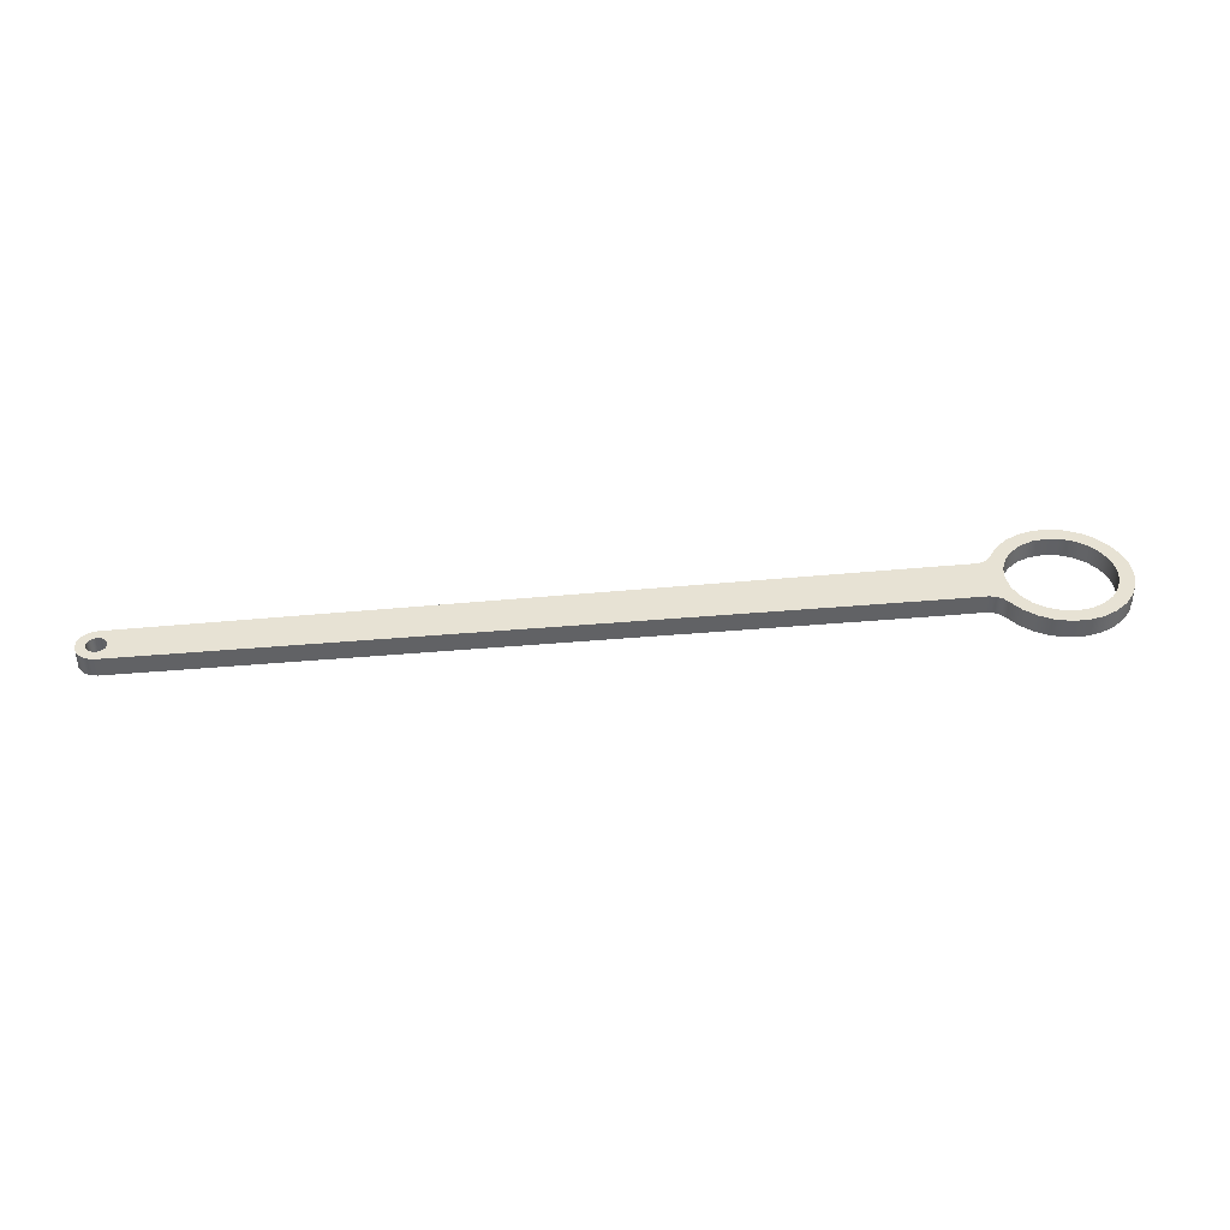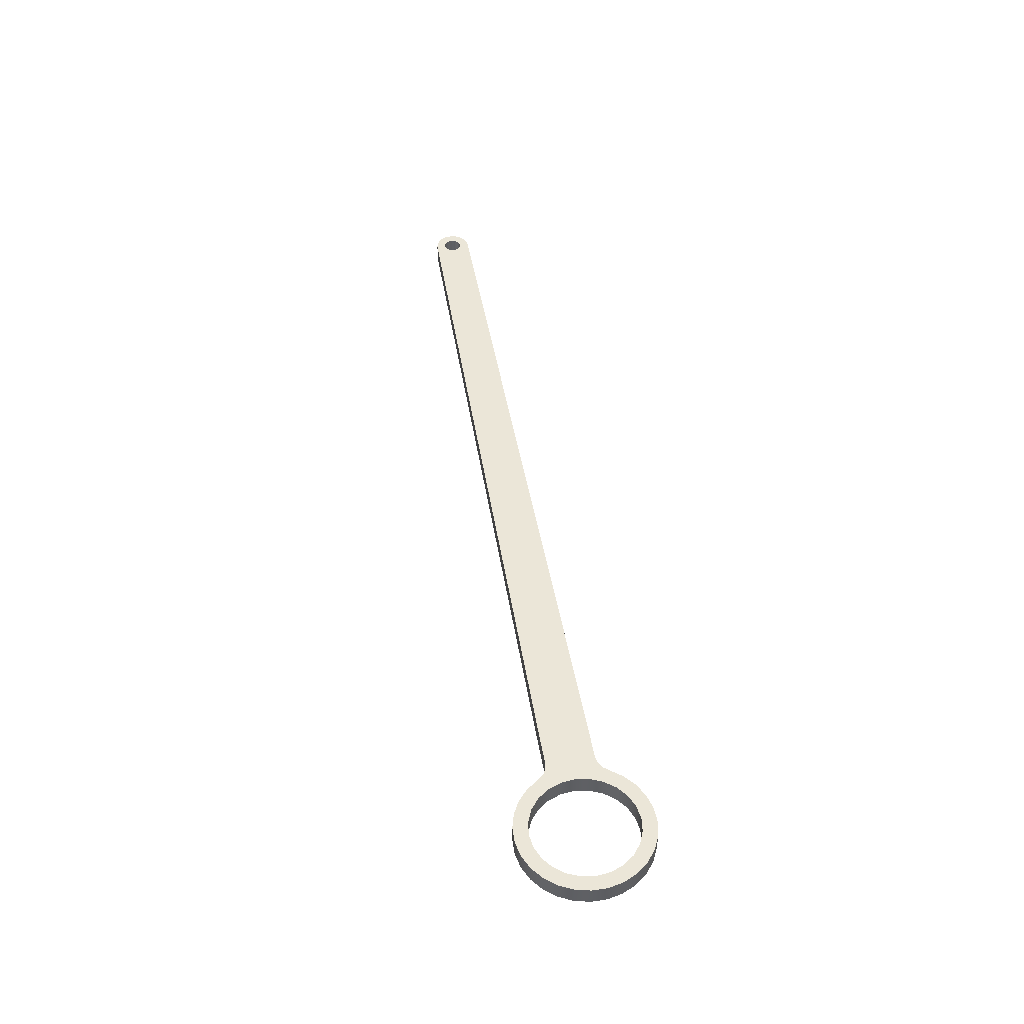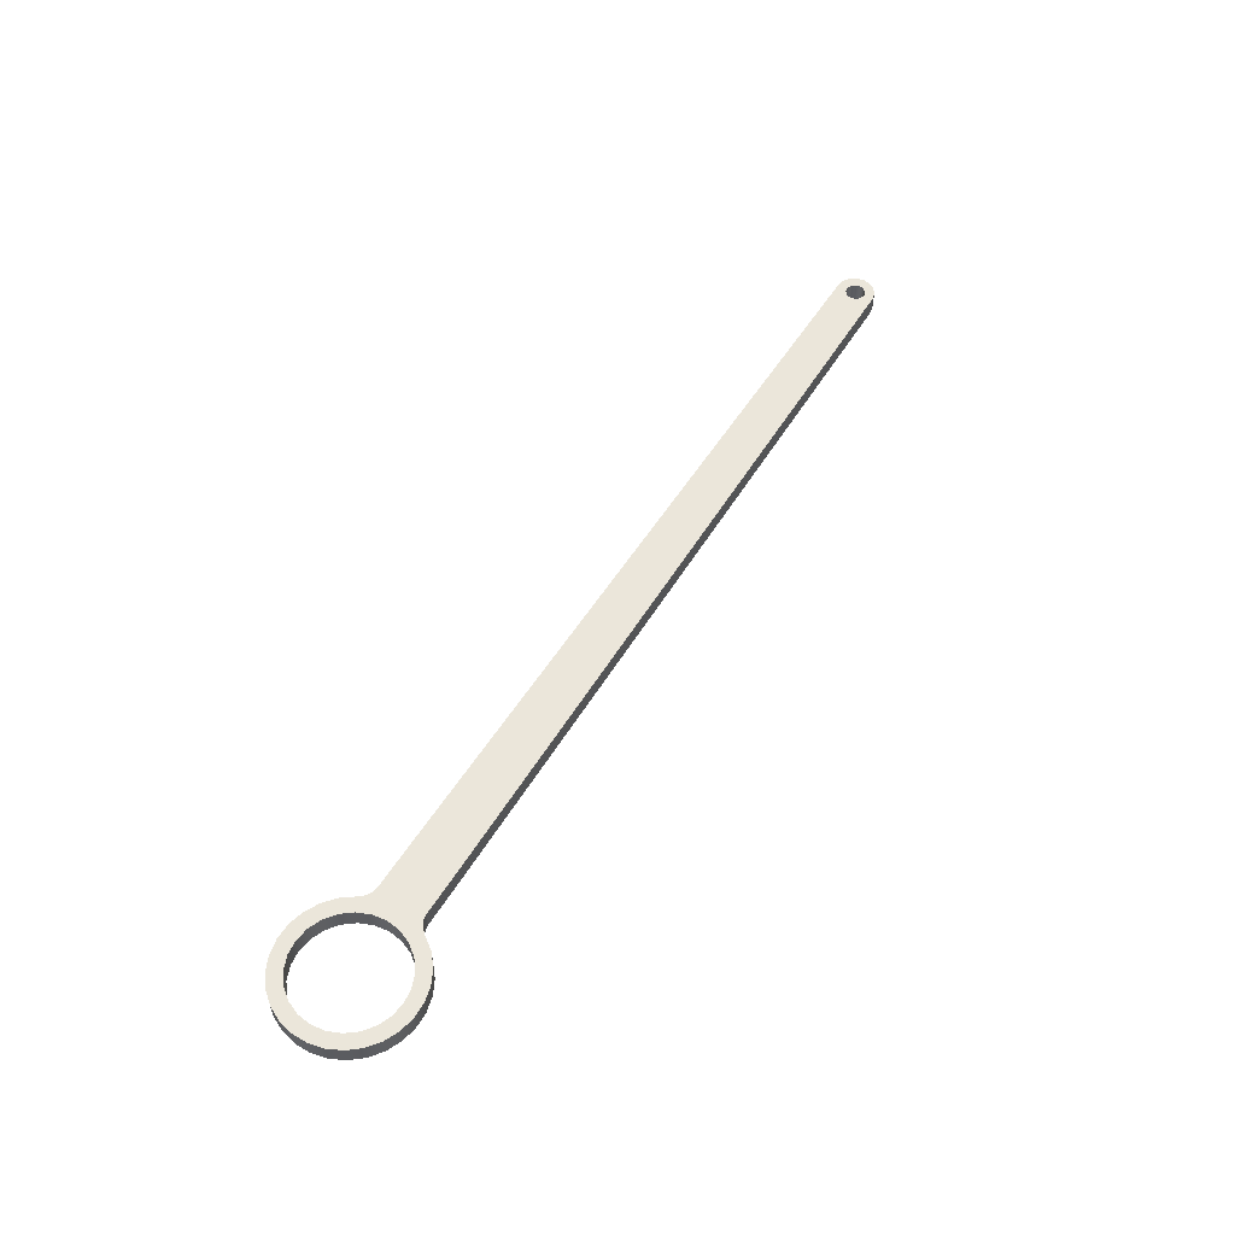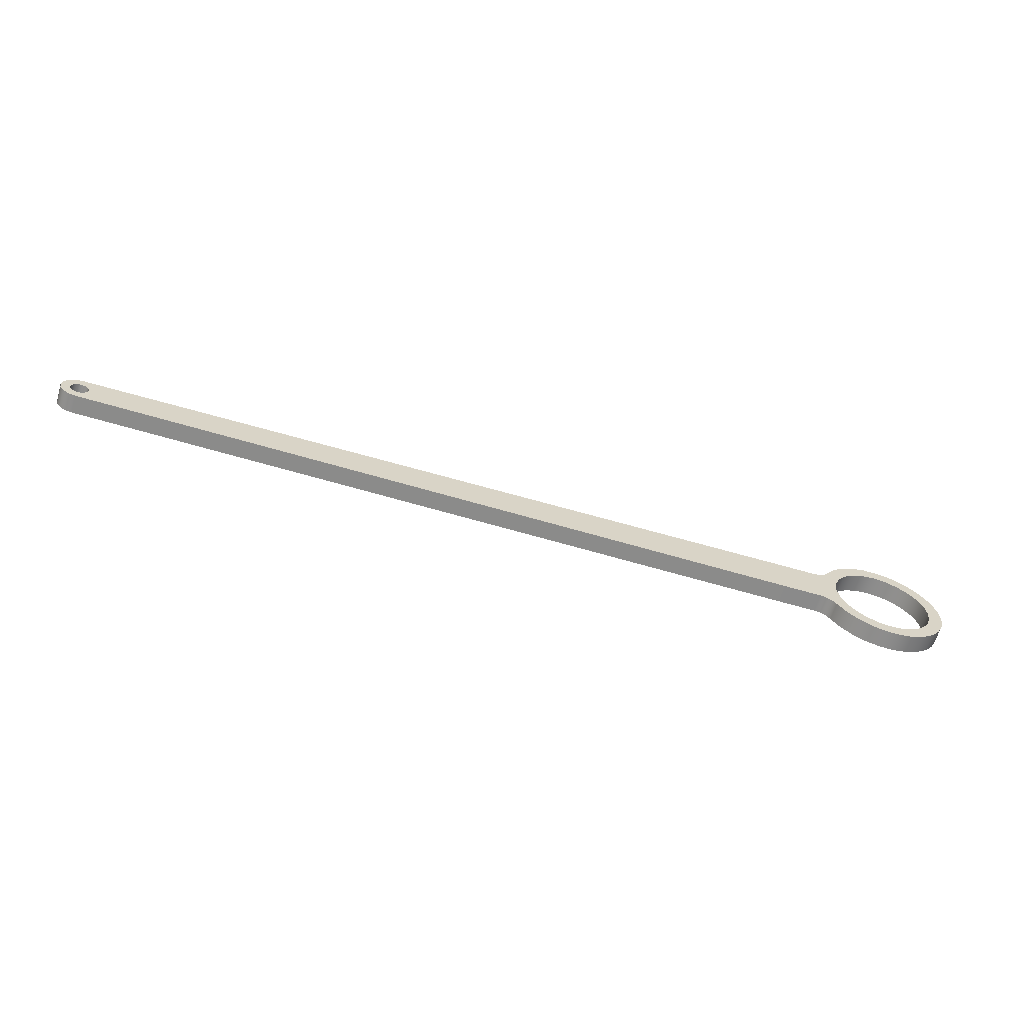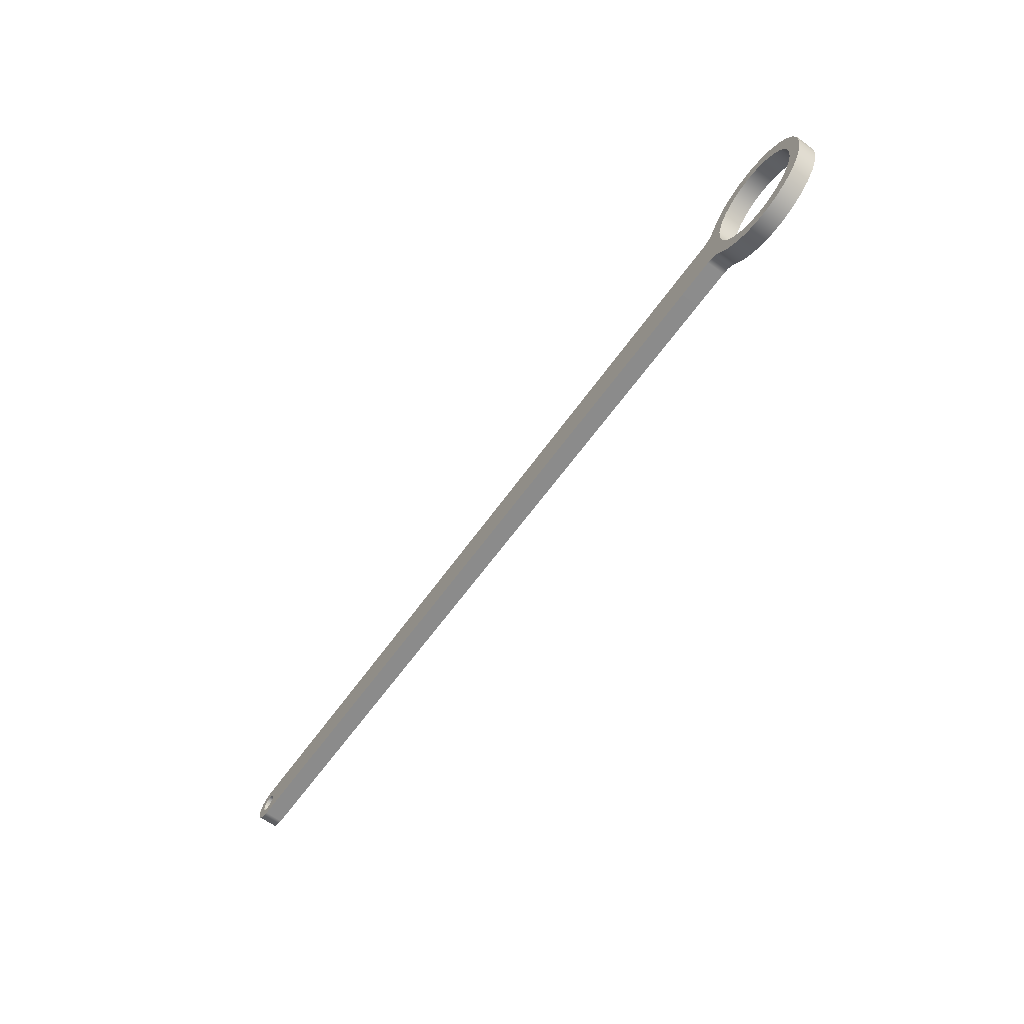
<metadata>
{"format":"obj","ext":"obj","renderer":"f3d","projection":"perspective","resolution":1024,"background":"white","views":[{"elev":39.8,"azim":173.4,"up":"+Y"},{"elev":46.6,"azim":-99.4,"up":"+Y"},{"elev":54.9,"azim":-58.7,"up":"+Y"},{"elev":-63.6,"azim":163.5,"up":"+Z"},{"elev":-64.2,"azim":-125.8,"up":"+Z"}]}
</metadata>
<code>
v -19.3 0.4 13
v -19.26 0.4 13.28
v -19.15 0.4 13.55
v -18.98 0.4 13.78
v -18.75 0.4 13.95
v -18.48 0.4 14.06
v -18.2 0.4 14.1
v -17.92 0.4 14.06
v -17.65 0.4 13.95
v -17.42 0.4 13.78
v -17.25 0.4 13.55
v -17.14 0.4 13.28
v -17.1 0.4 13
v -17.14 0.4 12.72
v -17.25 0.4 12.45
v -17.42 0.4 12.22
v -17.65 0.4 12.05
v -17.92 0.4 11.94
v -18.2 0.4 11.9
v -18.48 0.4 11.94
v -18.75 0.4 12.05
v -18.98 0.4 12.22
v -19.15 0.4 12.45
v -19.26 0.4 12.72
v -19.3 0 13
v -19.26 0 12.72
v -19.15 0 12.45
v -18.98 0 12.22
v -18.75 0 12.05
v -18.48 0 11.94
v -18.2 0 11.9
v -17.92 0 11.94
v -17.65 0 12.05
v -17.42 0 12.22
v -17.25 0 12.45
v -17.14 0 12.72
v -17.1 0 13
v -17.14 0 13.28
v -17.25 0 13.55
v -17.42 0 13.78
v -17.65 0 13.95
v -17.92 0 14.06
v -18.2 0 14.1
v -18.48 0 14.06
v -18.75 0 13.95
v -18.98 0 13.78
v -19.15 0 13.55
v -19.26 0 13.28
v -19.3 0.4 13
v -19.3 0 13
v -0.2 0.4 13
v -0.1683 0.4 13.11
v -0.08308 0.4 13.18
v 0.02846 0.4 13.2
v 0.131 0.4 13.15
v 0.1919 0.4 13.06
v 0.1919 0.4 12.94
v 0.131 0.4 12.85
v 0.02846 0.4 12.8
v -0.08308 0.4 12.82
v -0.1683 0.4 12.89
v -0.2 0 13
v -0.1683 0 12.89
v -0.08308 0 12.82
v 0.02846 0 12.8
v 0.131 0 12.85
v 0.1919 0 12.94
v 0.1919 0 13.06
v 0.131 0 13.15
v 0.02846 0 13.2
v -0.08308 0 13.18
v -0.1683 0 13.11
v -0.2 0.4 13
v -0.2 0 13
v -15.8 0 13.5
v 0.002531 0 13.4
v 0.002531 0.4 13.4
v -15.8 0.4 13.5
v -16.64 0 13.5
v -15.8 0 13.5
v -15.8 0.4 13.5
v -16.64 0.4 13.5
v -16.99 0 13.7
v -16.9 0 13.59
v -16.78 0 13.52
v -16.64 0 13.5
v -16.64 0.4 13.5
v -16.78 0.4 13.52
v -16.9 0.4 13.59
v -16.99 0.4 13.7
v -16.99 0 12.3
v -17.18 0 12.04
v -17.42 0 11.84
v -17.7 0 11.69
v -18.01 0 11.61
v -18.33 0 11.61
v -18.64 0 11.67
v -18.93 0 11.8
v -19.18 0 12
v -19.38 0 12.25
v -19.52 0 12.53
v -19.59 0 12.84
v -19.59 0 13.16
v -19.52 0 13.47
v -19.38 0 13.75
v -19.18 0 14
v -18.93 0 14.2
v -18.64 0 14.33
v -18.33 0 14.39
v -18.01 0 14.39
v -17.7 0 14.31
v -17.42 0 14.16
v -17.18 0 13.96
v -16.99 0 13.7
v -16.99 0.4 13.7
v -17.18 0.4 13.96
v -17.42 0.4 14.16
v -17.7 0.4 14.31
v -18.01 0.4 14.39
v -18.33 0.4 14.39
v -18.64 0.4 14.33
v -18.93 0.4 14.2
v -19.18 0.4 14
v -19.38 0.4 13.75
v -19.52 0.4 13.47
v -19.59 0.4 13.16
v -19.59 0.4 12.84
v -19.52 0.4 12.53
v -19.38 0.4 12.25
v -19.18 0.4 12
v -18.93 0.4 11.8
v -18.64 0.4 11.67
v -18.33 0.4 11.61
v -18.01 0.4 11.61
v -17.7 0.4 11.69
v -17.42 0.4 11.84
v -17.18 0.4 12.04
v -16.99 0.4 12.3
v -16.64 0 12.5
v -16.78 0 12.48
v -16.9 0 12.41
v -16.99 0 12.3
v -16.99 0.4 12.3
v -16.9 0.4 12.41
v -16.78 0.4 12.48
v -16.64 0.4 12.5
v -15.8 0 12.5
v -16.64 0 12.5
v -16.64 0.4 12.5
v -15.8 0.4 12.5
v 0.002531 0 12.6
v -15.8 0 12.5
v -15.8 0.4 12.5
v 0.002531 0.4 12.6
v 0.002531 0 13.4
v 0.1548 0 13.37
v 0.2837 0 13.28
v 0.3698 0 13.15
v 0.4 0 13
v 0.3698 0 12.85
v 0.2837 0 12.72
v 0.1548 0 12.63
v 0.002531 0 12.6
v 0.002531 0.4 12.6
v 0.1548 0.4 12.63
v 0.2837 0.4 12.72
v 0.3698 0.4 12.85
v 0.4 0.4 13
v 0.3698 0.4 13.15
v 0.2837 0.4 13.28
v 0.1548 0.4 13.37
v 0.002531 0.4 13.4
v -0.2 0.4 13
v -0.1683 0.4 12.89
v -0.08308 0.4 12.82
v 0.02846 0.4 12.8
v 0.131 0.4 12.85
v 0.1919 0.4 12.94
v 0.1919 0.4 13.06
v 0.131 0.4 13.15
v 0.02846 0.4 13.2
v -0.08308 0.4 13.18
v -0.1683 0.4 13.11
v -19.3 0.4 13
v -19.26 0.4 12.72
v -19.15 0.4 12.45
v -18.98 0.4 12.22
v -18.75 0.4 12.05
v -18.48 0.4 11.94
v -18.2 0.4 11.9
v -17.92 0.4 11.94
v -17.65 0.4 12.05
v -17.42 0.4 12.22
v -17.25 0.4 12.45
v -17.14 0.4 12.72
v -17.1 0.4 13
v -17.14 0.4 13.28
v -17.25 0.4 13.55
v -17.42 0.4 13.78
v -17.65 0.4 13.95
v -17.92 0.4 14.06
v -18.2 0.4 14.1
v -18.48 0.4 14.06
v -18.75 0.4 13.95
v -18.98 0.4 13.78
v -19.15 0.4 13.55
v -19.26 0.4 13.28
v 0.002531 0.4 13.4
v 0.1548 0.4 13.37
v 0.2837 0.4 13.28
v 0.3698 0.4 13.15
v 0.4 0.4 13
v 0.3698 0.4 12.85
v 0.2837 0.4 12.72
v 0.1548 0.4 12.63
v 0.002531 0.4 12.6
v -15.8 0.4 12.5
v -16.64 0.4 12.5
v -16.78 0.4 12.48
v -16.9 0.4 12.41
v -16.99 0.4 12.3
v -17.18 0.4 12.04
v -17.42 0.4 11.84
v -17.7 0.4 11.69
v -18.01 0.4 11.61
v -18.33 0.4 11.61
v -18.64 0.4 11.67
v -18.93 0.4 11.8
v -19.18 0.4 12
v -19.38 0.4 12.25
v -19.52 0.4 12.53
v -19.59 0.4 12.84
v -19.59 0.4 13.16
v -19.52 0.4 13.47
v -19.38 0.4 13.75
v -19.18 0.4 14
v -18.93 0.4 14.2
v -18.64 0.4 14.33
v -18.33 0.4 14.39
v -18.01 0.4 14.39
v -17.7 0.4 14.31
v -17.42 0.4 14.16
v -17.18 0.4 13.96
v -16.99 0.4 13.7
v -16.9 0.4 13.59
v -16.78 0.4 13.52
v -16.64 0.4 13.5
v -15.8 0.4 13.5
v -0.2 0 13
v -0.1683 0 13.11
v -0.08308 0 13.18
v 0.02846 0 13.2
v 0.131 0 13.15
v 0.1919 0 13.06
v 0.1919 0 12.94
v 0.131 0 12.85
v 0.02846 0 12.8
v -0.08308 0 12.82
v -0.1683 0 12.89
v -19.3 0 13
v -19.26 0 13.28
v -19.15 0 13.55
v -18.98 0 13.78
v -18.75 0 13.95
v -18.48 0 14.06
v -18.2 0 14.1
v -17.92 0 14.06
v -17.65 0 13.95
v -17.42 0 13.78
v -17.25 0 13.55
v -17.14 0 13.28
v -17.1 0 13
v -17.14 0 12.72
v -17.25 0 12.45
v -17.42 0 12.22
v -17.65 0 12.05
v -17.92 0 11.94
v -18.2 0 11.9
v -18.48 0 11.94
v -18.75 0 12.05
v -18.98 0 12.22
v -19.15 0 12.45
v -19.26 0 12.72
v 0.002531 0 12.6
v 0.1548 0 12.63
v 0.2837 0 12.72
v 0.3698 0 12.85
v 0.4 0 13
v 0.3698 0 13.15
v 0.2837 0 13.28
v 0.1548 0 13.37
v 0.002531 0 13.4
v -15.8 0 13.5
v -16.64 0 13.5
v -16.78 0 13.52
v -16.9 0 13.59
v -16.99 0 13.7
v -17.18 0 13.96
v -17.42 0 14.16
v -17.7 0 14.31
v -18.01 0 14.39
v -18.33 0 14.39
v -18.64 0 14.33
v -18.93 0 14.2
v -19.18 0 14
v -19.38 0 13.75
v -19.52 0 13.47
v -19.59 0 13.16
v -19.59 0 12.84
v -19.52 0 12.53
v -19.38 0 12.25
v -19.18 0 12
v -18.93 0 11.8
v -18.64 0 11.67
v -18.33 0 11.61
v -18.01 0 11.61
v -17.7 0 11.69
v -17.42 0 11.84
v -17.18 0 12.04
v -16.99 0 12.3
v -16.9 0 12.41
v -16.78 0 12.48
v -16.64 0 12.5
v -15.8 0 12.5
g 35271700-e2e2-11ea-9c75-54bf646e7e1f
f 2 48 1
f 1 48 50
f 49 25 24
f 24 25 26
f 24 26 23
f 23 26 27
f 23 27 22
f 22 27 28
f 22 28 21
f 21 28 29
f 21 29 20
f 20 29 30
f 20 30 19
f 19 30 31
f 19 31 18
f 18 31 32
f 18 32 17
f 17 32 33
f 17 33 16
f 16 33 34
f 16 34 15
f 15 34 35
f 15 35 14
f 14 35 36
f 14 36 13
f 13 36 37
f 13 37 12
f 12 37 38
f 12 38 11
f 11 38 39
f 11 39 10
f 10 39 40
f 10 40 9
f 9 40 41
f 9 41 8
f 8 41 42
f 8 42 7
f 7 42 43
f 7 43 6
f 6 43 44
f 6 44 5
f 5 44 45
f 5 45 4
f 4 45 46
f 4 46 3
f 3 46 47
f 3 47 2
f 2 47 48
g 352da686-e2e2-11ea-bc26-54bf646e7e1f
f 52 72 51
f 51 72 74
f 73 62 61
f 61 62 63
f 61 63 64
f 52 53 72
f 72 53 71
f 71 53 54
f 71 54 70
f 70 54 55
f 70 55 69
f 69 55 56
f 69 56 68
f 68 56 57
f 68 57 67
f 67 57 58
f 67 58 66
f 66 58 59
f 66 59 65
f 65 59 60
f 65 60 64
f 64 60 61
g 35345cf6-e2e2-11ea-9016-54bf646e7e1f
f 75 76 78
f 78 76 77
g 353b132e-e2e2-11ea-94e9-54bf646e7e1f
f 79 80 82
f 82 80 81
g 3541c9a4-e2e2-11ea-b444-54bf646e7e1f
f 90 83 89
f 89 83 84
f 89 84 88
f 88 84 85
f 88 85 87
f 87 85 86
g 354858f4-e2e2-11ea-891e-54bf646e7e1f
f 138 91 137
f 137 91 92
f 137 92 93
f 137 93 136
f 136 93 94
f 136 94 135
f 135 94 95
f 135 95 134
f 134 95 96
f 134 96 133
f 133 96 97
f 133 97 132
f 132 97 98
f 132 98 131
f 131 98 99
f 131 99 130
f 130 99 100
f 130 100 129
f 129 100 101
f 129 101 128
f 128 101 102
f 128 102 127
f 127 102 103
f 127 103 126
f 126 103 104
f 126 104 125
f 125 104 105
f 125 105 124
f 124 105 106
f 124 106 123
f 123 106 107
f 123 107 122
f 122 107 108
f 122 108 121
f 121 108 109
f 121 109 120
f 120 109 110
f 120 110 119
f 119 110 111
f 119 111 118
f 118 111 112
f 118 112 117
f 117 112 113
f 117 113 116
f 116 113 115
f 115 113 114
g 354f0f22-e2e2-11ea-b201-54bf646e7e1f
f 146 139 145
f 145 139 140
f 145 140 144
f 144 140 141
f 144 141 143
f 143 141 142
g 355613b8-e2e2-11ea-bd47-54bf646e7e1f
f 147 148 150
f 150 148 149
g 355cf11c-e2e2-11ea-92e6-54bf646e7e1f
f 151 152 154
f 154 152 153
g 35638036-e2e2-11ea-9ddb-54bf646e7e1f
f 172 155 171
f 171 155 156
f 171 156 157
f 171 157 170
f 170 157 158
f 170 158 169
f 169 158 159
f 169 159 168
f 168 159 160
f 168 160 167
f 167 160 161
f 167 161 166
f 166 161 162
f 166 162 165
f 165 162 164
f 164 162 163
g 357be8ec-e2e2-11ea-a4c6-54bf646e7e1f
f 174 217 173
f 173 217 248
f 173 248 183
f 183 248 182
f 182 248 208
f 182 208 209
f 174 175 217
f 217 175 216
f 216 175 215
f 215 175 176
f 215 176 214
f 214 176 213
f 213 176 177
f 213 177 178
f 213 178 212
f 212 178 179
f 212 179 211
f 211 179 180
f 211 180 181
f 182 209 181
f 181 209 210
f 181 210 211
f 185 232 184
f 184 232 233
f 184 233 207
f 207 233 234
f 207 234 206
f 206 234 235
f 206 235 205
f 205 235 236
f 205 236 204
f 204 236 203
f 203 236 237
f 203 237 202
f 202 237 241
f 202 241 242
f 232 185 231
f 231 185 186
f 231 186 230
f 230 186 187
f 230 187 229
f 229 187 188
f 229 188 189
f 229 189 228
f 228 189 190
f 228 190 224
f 224 190 223
f 223 190 191
f 223 191 222
f 222 191 192
f 222 192 193
f 222 193 221
f 221 193 194
f 221 194 220
f 220 194 219
f 219 194 218
f 218 194 195
f 218 195 217
f 217 195 196
f 217 196 248
f 248 196 197
f 248 197 247
f 247 197 198
f 247 198 246
f 246 198 245
f 245 198 244
f 244 198 199
f 244 199 243
f 243 199 200
f 243 200 201
f 243 201 242
f 242 201 202
f 228 224 227
f 227 224 225
f 227 225 226
f 237 238 241
f 241 238 240
f 240 238 239
g 35855e34-e2e2-11ea-8883-54bf646e7e1f
f 250 293 249
f 249 293 324
f 249 324 259
f 259 324 258
f 258 324 284
f 258 284 285
f 250 251 293
f 293 251 292
f 292 251 291
f 291 251 252
f 291 252 290
f 290 252 289
f 289 252 253
f 289 253 254
f 289 254 288
f 288 254 255
f 288 255 287
f 287 255 256
f 287 256 257
f 258 285 257
f 257 285 286
f 257 286 287
f 261 308 260
f 260 308 309
f 260 309 283
f 283 309 310
f 283 310 282
f 282 310 311
f 282 311 281
f 281 311 312
f 281 312 280
f 280 312 279
f 279 312 313
f 279 313 278
f 278 313 317
f 278 317 318
f 308 261 307
f 307 261 262
f 307 262 306
f 306 262 263
f 306 263 305
f 305 263 264
f 305 264 265
f 305 265 304
f 304 265 266
f 304 266 300
f 300 266 299
f 299 266 267
f 299 267 298
f 298 267 268
f 298 268 269
f 298 269 297
f 297 269 270
f 297 270 296
f 296 270 295
f 295 270 294
f 294 270 271
f 294 271 293
f 293 271 272
f 293 272 324
f 324 272 273
f 324 273 323
f 323 273 274
f 323 274 322
f 322 274 321
f 321 274 320
f 320 274 275
f 320 275 319
f 319 275 276
f 319 276 277
f 319 277 318
f 318 277 278
f 304 300 303
f 303 300 301
f 303 301 302
f 313 314 317
f 317 314 316
f 316 314 315

</code>
